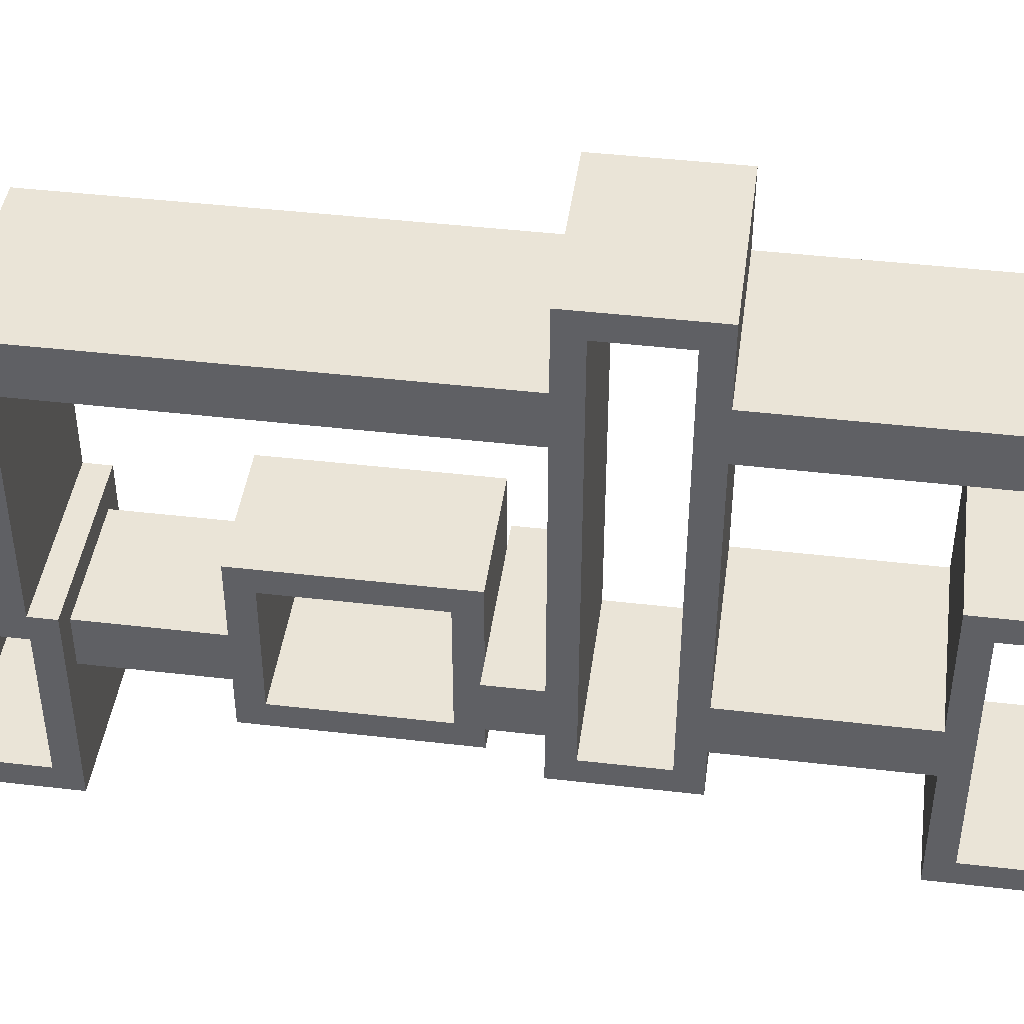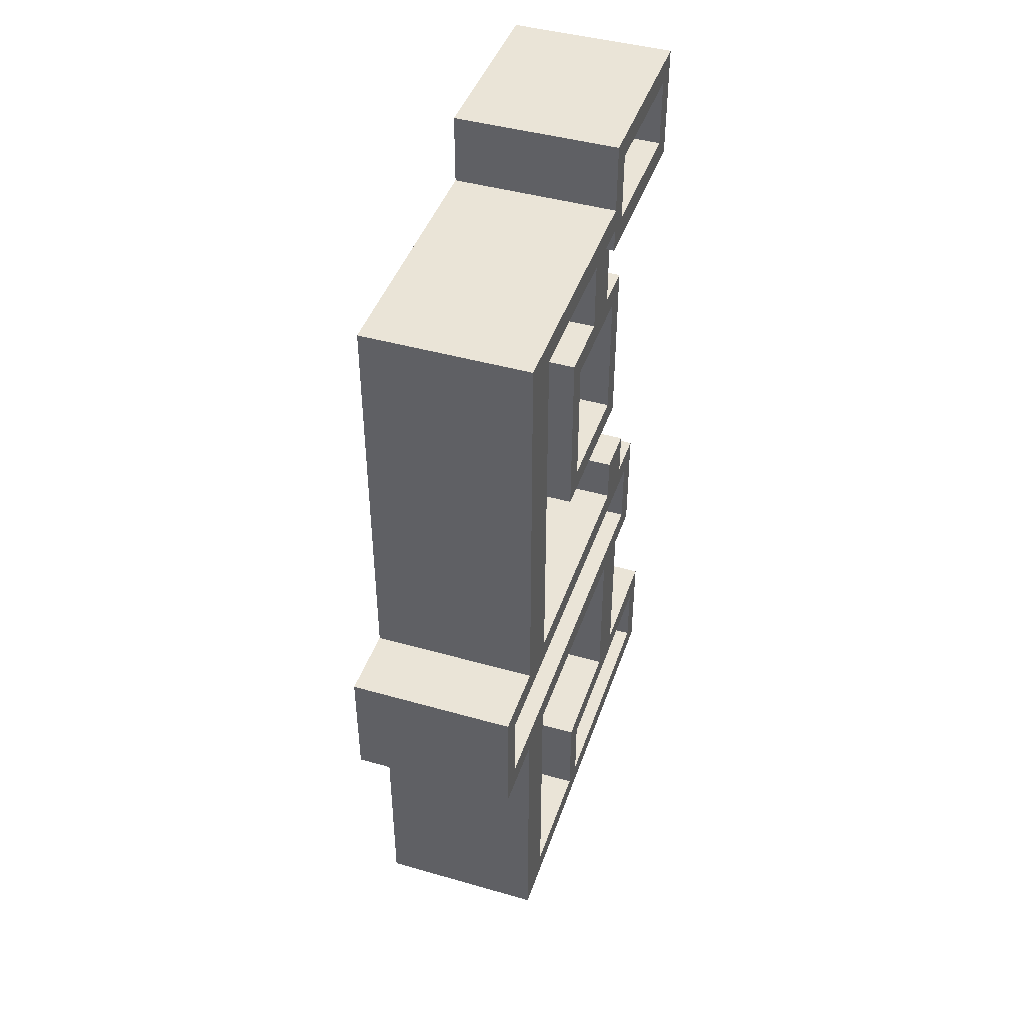
<metadata>
{"format":"obj","ext":"obj","renderer":"f3d","projection":"perspective","resolution":1024,"background":"white","views":[{"elev":43.8,"azim":-82.2,"up":"+Z"},{"elev":43.9,"azim":18.5,"up":"+Y"}]}
</metadata>
<code>
o
v -0.3 0 0.9
v -0.3 0 -1
v -0.3 0.1 0.9
v -0.3 0.1 0.7
v -0.3 0.1 0.2
v -0.3 0.1 0.1
v -0.3 0.1 -0.9
v -0.3 0.4 0.1
v -0.3 0.4 -0.9
v -0.3 0.5 0.2
v -0.3 0.5 -0.3
v -0.3 0.5 -0.5
v -0.3 0.5 -1
v -0.3 1.2 1.2
v -0.3 1.2 0.9
v -0.3 1.2 0.7
v -0.3 1.2 -0.3
v -0.3 1.2 -0.5
v -0.3 1.2 -0.7
v -0.3 1.3 1.1
v -0.3 1.3 -0.6
v -0.3 1.6 1.1
v -0.3 1.6 -0.6
v -0.3 1.7 1.2
v -0.3 1.7 0.9
v -0.3 1.7 0.7
v -0.3 1.7 -0.3
v -0.3 1.7 -0.5
v -0.3 1.7 -0.7
v -0.3 1.9 -0.3
v -0.3 1.9 -0.5
v -0.3 3.2 -0.2
v -0.3 3.2 -1
v -0.3 3.3 0.7
v -0.3 3.3 -0.2
v -0.3 3.3 -0.3
v -0.3 3.3 -0.9
v -0.3 3.4 0.9
v -0.3 3.4 -0.2
v -0.3 3.6 -0.3
v -0.3 3.6 -0.9
v -0.3 3.7 -0.2
v -0.3 3.7 -1
v -0.2 1.9 0
v -0.2 1.9 -0.3
v -0.2 1.9 -0.5
v -0.2 1.9 -0.7
v -0.2 2 -0.1
v -0.2 2 -0.6
v -0.2 2.6 -0.1
v -0.2 2.6 -0.6
v -0.2 2.7 0
v -0.2 2.7 -0.3
v -0.2 2.7 -0.5
v -0.2 2.7 -0.7
v -0.2 3.2 -0.3
v -0.2 3.2 -0.5
v 0.3 1.9 0
v 0.3 1.9 -0.3
v 0.3 1.9 -0.5
v 0.3 1.9 -0.7
v 0.3 2 -0.1
v 0.3 2 -0.6
v 0.3 2.6 -0.1
v 0.3 2.6 -0.6
v 0.3 2.7 0
v 0.3 2.7 -0.3
v 0.3 2.7 -0.5
v 0.3 2.7 -0.7
v 0.3 3.2 -0.3
v 0.3 3.2 -0.5
v 0.4 0 0.9
v 0.4 0 -1
v 0.4 0.1 0.9
v 0.4 0.1 0.7
v 0.4 0.1 0.2
v 0.4 0.1 0.1
v 0.4 0.1 -0.9
v 0.4 0.4 0.1
v 0.4 0.4 -0.9
v 0.4 0.5 0.2
v 0.4 0.5 -0.3
v 0.4 0.5 -0.5
v 0.4 0.5 -1
v 0.4 1.2 1.2
v 0.4 1.2 0.9
v 0.4 1.2 0.7
v 0.4 1.2 -0.3
v 0.4 1.2 -0.5
v 0.4 1.2 -0.7
v 0.4 1.3 1.1
v 0.4 1.3 -0.6
v 0.4 1.6 1.1
v 0.4 1.6 -0.6
v 0.4 1.7 1.2
v 0.4 1.7 0.9
v 0.4 1.7 0.7
v 0.4 1.7 -0.3
v 0.4 1.7 -0.5
v 0.4 1.7 -0.7
v 0.4 1.9 -0.3
v 0.4 1.9 -0.5
v 0.4 3.2 -0.2
v 0.4 3.2 -1
v 0.4 3.3 0.7
v 0.4 3.3 -0.2
v 0.4 3.3 -0.3
v 0.4 3.3 -0.9
v 0.4 3.4 0.9
v 0.4 3.4 -0.2
v 0.4 3.6 -0.3
v 0.4 3.6 -0.9
v 0.4 3.7 -0.2
v 0.4 3.7 -1
v -0.3 1.2 1.2
v -0.3 1.7 1.2
v -0.2 1.2 1.2
v -0.2 1.7 1.2
v 0.3 1.2 1.2
v 0.3 1.7 1.2
v 0.4 1.2 1.2
v 0.4 1.7 1.2
v -0.3 0 0.9
v -0.3 0.1 0.9
v -0.3 1.2 0.9
v -0.3 1.7 0.9
v -0.3 3.4 0.9
v -0.2 0 0.9
v -0.2 0.1 0.9
v -0.2 1.2 0.9
v -0.2 1.7 0.9
v 0.3 0 0.9
v 0.3 0.1 0.9
v 0.3 1.2 0.9
v 0.3 1.7 0.9
v 0.4 0 0.9
v 0.4 0.1 0.9
v 0.4 1.2 0.9
v 0.4 1.7 0.9
v 0.4 3.4 0.9
v -0.3 0.1 0.2
v -0.3 0.5 0.2
v -0.2 0.1 0.2
v -0.2 0.5 0.2
v 0.3 0.1 0.2
v 0.3 0.5 0.2
v 0.4 0.1 0.2
v 0.4 0.5 0.2
v -0.2 1.9 0
v -0.2 2.7 0
v -0.1 1.9 0
v -0.1 2.7 0
v 0.2 1.9 0
v 0.2 2.7 0
v 0.3 1.9 0
v 0.3 2.7 0
v -0.3 3.2 -0.2
v -0.3 3.3 -0.2
v -0.3 3.4 -0.2
v -0.3 3.7 -0.2
v -0.2 3.2 -0.2
v -0.2 3.3 -0.2
v -0.2 3.4 -0.2
v -0.2 3.7 -0.2
v 0.3 3.2 -0.2
v 0.3 3.3 -0.2
v 0.3 3.4 -0.2
v 0.3 3.7 -0.2
v 0.4 3.2 -0.2
v 0.4 3.3 -0.2
v 0.4 3.4 -0.2
v 0.4 3.7 -0.2
v -0.3 0.5 -0.3
v -0.3 1.2 -0.3
v -0.3 1.7 -0.3
v -0.3 1.9 -0.3
v -0.2 0.5 -0.3
v -0.2 1.2 -0.3
v -0.2 1.7 -0.3
v -0.2 1.9 -0.3
v -0.2 2.7 -0.3
v -0.2 3.2 -0.3
v -0.1 1.9 -0.3
v -0.1 2.7 -0.3
v 0.2 1.9 -0.3
v 0.2 2.7 -0.3
v 0.3 0.5 -0.3
v 0.3 1.2 -0.3
v 0.3 1.7 -0.3
v 0.3 1.9 -0.3
v 0.3 2.7 -0.3
v 0.3 3.2 -0.3
v 0.4 0.5 -0.3
v 0.4 1.2 -0.3
v 0.4 1.7 -0.3
v 0.4 1.9 -0.3
v -0.3 1.3 -0.6
v -0.3 1.6 -0.6
v -0.2 1.3 -0.6
v -0.2 1.6 -0.6
v -0.2 2 -0.6
v -0.2 2.6 -0.6
v -0.1 2 -0.6
v -0.1 2.6 -0.6
v 0.2 2 -0.6
v 0.2 2.6 -0.6
v 0.3 1.3 -0.6
v 0.3 1.6 -0.6
v 0.3 2 -0.6
v 0.3 2.6 -0.6
v 0.4 1.3 -0.6
v 0.4 1.6 -0.6
v -0.3 0.1 -0.9
v -0.3 0.4 -0.9
v -0.3 3.3 -0.9
v -0.3 3.6 -0.9
v -0.2 0.1 -0.9
v -0.2 0.4 -0.9
v -0.2 3.3 -0.9
v -0.2 3.6 -0.9
v 0.3 0.1 -0.9
v 0.3 0.4 -0.9
v 0.3 3.3 -0.9
v 0.3 3.6 -0.9
v 0.4 0.1 -0.9
v 0.4 0.4 -0.9
v 0.4 3.3 -0.9
v 0.4 3.6 -0.9
v -0.3 1.3 1.1
v -0.3 1.6 1.1
v -0.2 1.3 1.1
v -0.2 1.6 1.1
v 0.3 1.3 1.1
v 0.3 1.6 1.1
v 0.4 1.3 1.1
v 0.4 1.6 1.1
v -0.3 0.1 0.7
v -0.3 1.2 0.7
v -0.3 1.7 0.7
v -0.3 3.3 0.7
v -0.2 0.1 0.7
v -0.2 1.2 0.7
v -0.2 1.7 0.7
v 0.3 0.1 0.7
v 0.3 1.2 0.7
v 0.3 1.7 0.7
v 0.4 0.1 0.7
v 0.4 1.2 0.7
v 0.4 1.7 0.7
v 0.4 3.3 0.7
v -0.3 0.1 0.1
v -0.3 0.4 0.1
v -0.2 0.1 0.1
v -0.2 0.4 0.1
v 0.3 0.1 0.1
v 0.3 0.4 0.1
v 0.4 0.1 0.1
v 0.4 0.4 0.1
v -0.2 2 -0.1
v -0.2 2.6 -0.1
v -0.1 2 -0.1
v -0.1 2.6 -0.1
v 0.2 2 -0.1
v 0.2 2.6 -0.1
v 0.3 2 -0.1
v 0.3 2.6 -0.1
v -0.3 3.3 -0.3
v -0.3 3.6 -0.3
v -0.2 3.3 -0.3
v -0.2 3.6 -0.3
v 0.3 3.3 -0.3
v 0.3 3.6 -0.3
v 0.4 3.3 -0.3
v 0.4 3.6 -0.3
v -0.3 0.5 -0.5
v -0.3 1.2 -0.5
v -0.3 1.7 -0.5
v -0.3 1.9 -0.5
v -0.2 0.5 -0.5
v -0.2 1.2 -0.5
v -0.2 1.7 -0.5
v -0.2 1.9 -0.5
v -0.2 2.7 -0.5
v -0.2 3.2 -0.5
v -0.1 1.9 -0.5
v -0.1 2.7 -0.5
v 0.2 1.9 -0.5
v 0.2 2.7 -0.5
v 0.3 0.5 -0.5
v 0.3 1.2 -0.5
v 0.3 1.7 -0.5
v 0.3 1.9 -0.5
v 0.3 2.7 -0.5
v 0.3 3.2 -0.5
v 0.4 0.5 -0.5
v 0.4 1.2 -0.5
v 0.4 1.7 -0.5
v 0.4 1.9 -0.5
v -0.3 1.2 -0.7
v -0.3 1.7 -0.7
v -0.2 1.2 -0.7
v -0.2 1.7 -0.7
v -0.2 1.9 -0.7
v -0.2 2.7 -0.7
v -0.1 1.9 -0.7
v -0.1 2.7 -0.7
v 0.2 1.9 -0.7
v 0.2 2.7 -0.7
v 0.3 1.2 -0.7
v 0.3 1.7 -0.7
v 0.3 1.9 -0.7
v 0.3 2.7 -0.7
v 0.4 1.2 -0.7
v 0.4 1.7 -0.7
v -0.3 0 -1
v -0.3 0.5 -1
v -0.3 3.2 -1
v -0.3 3.7 -1
v -0.2 0 -1
v -0.2 0.5 -1
v -0.2 3.2 -1
v -0.2 3.7 -1
v 0.3 0 -1
v 0.3 0.5 -1
v 0.3 3.2 -1
v 0.3 3.7 -1
v 0.4 0 -1
v 0.4 0.5 -1
v 0.4 3.2 -1
v 0.4 3.7 -1
v -0.3 0 0.9
v -0.2 0 0.9
v 0.3 0 0.9
v 0.4 0 0.9
v -0.3 0 -1
v -0.2 0 -1
v 0.3 0 -1
v 0.4 0 -1
v -0.3 0.4 0.1
v -0.2 0.4 0.1
v 0.3 0.4 0.1
v 0.4 0.4 0.1
v -0.3 0.4 -0.9
v -0.2 0.4 -0.9
v 0.3 0.4 -0.9
v 0.4 0.4 -0.9
v -0.3 1.2 1.2
v -0.2 1.2 1.2
v 0.3 1.2 1.2
v 0.4 1.2 1.2
v -0.3 1.2 0.9
v -0.2 1.2 0.9
v 0.3 1.2 0.9
v 0.4 1.2 0.9
v -0.3 1.2 0.7
v -0.2 1.2 0.7
v 0.3 1.2 0.7
v 0.4 1.2 0.7
v -0.3 1.2 -0.3
v -0.2 1.2 -0.3
v 0.3 1.2 -0.3
v 0.4 1.2 -0.3
v -0.3 1.2 -0.5
v -0.2 1.2 -0.5
v 0.3 1.2 -0.5
v 0.4 1.2 -0.5
v -0.3 1.2 -0.7
v -0.2 1.2 -0.7
v 0.3 1.2 -0.7
v 0.4 1.2 -0.7
v -0.3 1.6 1.1
v -0.2 1.6 1.1
v 0.3 1.6 1.1
v 0.4 1.6 1.1
v -0.3 1.6 -0.6
v -0.2 1.6 -0.6
v 0.3 1.6 -0.6
v 0.4 1.6 -0.6
v -0.2 1.9 0
v -0.1 1.9 0
v 0.2 1.9 0
v 0.3 1.9 0
v -0.2 1.9 -0.3
v -0.1 1.9 -0.3
v 0.2 1.9 -0.3
v 0.3 1.9 -0.3
v -0.2 1.9 -0.5
v -0.1 1.9 -0.5
v 0.2 1.9 -0.5
v 0.3 1.9 -0.5
v -0.2 1.9 -0.7
v -0.1 1.9 -0.7
v 0.2 1.9 -0.7
v 0.3 1.9 -0.7
v -0.2 2.6 -0.1
v -0.1 2.6 -0.1
v 0.2 2.6 -0.1
v 0.3 2.6 -0.1
v -0.2 2.6 -0.6
v -0.1 2.6 -0.6
v 0.2 2.6 -0.6
v 0.3 2.6 -0.6
v -0.3 3.2 -0.2
v -0.2 3.2 -0.2
v 0.3 3.2 -0.2
v 0.4 3.2 -0.2
v -0.2 3.2 -0.3
v 0.3 3.2 -0.3
v -0.2 3.2 -0.5
v 0.3 3.2 -0.5
v -0.3 3.2 -1
v -0.2 3.2 -1
v 0.3 3.2 -1
v 0.4 3.2 -1
v -0.3 3.3 0.7
v 0.4 3.3 0.7
v -0.3 3.3 -0.2
v -0.2 3.3 -0.2
v 0.3 3.3 -0.2
v 0.4 3.3 -0.2
v -0.3 3.6 -0.3
v -0.2 3.6 -0.3
v 0.3 3.6 -0.3
v 0.4 3.6 -0.3
v -0.3 3.6 -0.9
v -0.2 3.6 -0.9
v 0.3 3.6 -0.9
v 0.4 3.6 -0.9
v -0.3 0.1 0.7
v -0.2 0.1 0.7
v 0.3 0.1 0.7
v 0.4 0.1 0.7
v -0.3 0.1 0.2
v -0.2 0.1 0.2
v 0.3 0.1 0.2
v 0.4 0.1 0.2
v -0.3 0.1 0.1
v -0.2 0.1 0.1
v 0.3 0.1 0.1
v 0.4 0.1 0.1
v -0.3 0.1 -0.9
v -0.2 0.1 -0.9
v 0.3 0.1 -0.9
v 0.4 0.1 -0.9
v -0.3 0.5 0.2
v -0.2 0.5 0.2
v 0.3 0.5 0.2
v 0.4 0.5 0.2
v -0.3 0.5 -0.3
v -0.2 0.5 -0.3
v 0.3 0.5 -0.3
v 0.4 0.5 -0.3
v -0.3 0.5 -0.5
v -0.2 0.5 -0.5
v 0.3 0.5 -0.5
v 0.4 0.5 -0.5
v -0.3 0.5 -1
v -0.2 0.5 -1
v 0.3 0.5 -1
v 0.4 0.5 -1
v -0.3 1.3 1.1
v -0.2 1.3 1.1
v 0.3 1.3 1.1
v 0.4 1.3 1.1
v -0.3 1.3 -0.6
v -0.2 1.3 -0.6
v 0.3 1.3 -0.6
v 0.4 1.3 -0.6
v -0.3 1.7 1.2
v -0.2 1.7 1.2
v 0.3 1.7 1.2
v 0.4 1.7 1.2
v -0.3 1.7 0.9
v -0.2 1.7 0.9
v 0.3 1.7 0.9
v 0.4 1.7 0.9
v -0.3 1.7 0.7
v -0.2 1.7 0.7
v 0.3 1.7 0.7
v 0.4 1.7 0.7
v -0.3 1.7 -0.3
v -0.2 1.7 -0.3
v 0.3 1.7 -0.3
v 0.4 1.7 -0.3
v -0.3 1.7 -0.5
v -0.2 1.7 -0.5
v 0.3 1.7 -0.5
v 0.4 1.7 -0.5
v -0.3 1.7 -0.7
v -0.2 1.7 -0.7
v 0.3 1.7 -0.7
v 0.4 1.7 -0.7
v -0.3 1.9 -0.3
v -0.2 1.9 -0.3
v 0.3 1.9 -0.3
v 0.4 1.9 -0.3
v -0.3 1.9 -0.5
v -0.2 1.9 -0.5
v 0.3 1.9 -0.5
v 0.4 1.9 -0.5
v -0.2 2 -0.1
v -0.1 2 -0.1
v 0.2 2 -0.1
v 0.3 2 -0.1
v -0.2 2 -0.6
v -0.1 2 -0.6
v 0.2 2 -0.6
v 0.3 2 -0.6
v -0.2 2.7 0
v -0.1 2.7 0
v 0.2 2.7 0
v 0.3 2.7 0
v -0.2 2.7 -0.3
v -0.1 2.7 -0.3
v 0.2 2.7 -0.3
v 0.3 2.7 -0.3
v -0.2 2.7 -0.5
v -0.1 2.7 -0.5
v 0.2 2.7 -0.5
v 0.3 2.7 -0.5
v -0.2 2.7 -0.7
v -0.1 2.7 -0.7
v 0.2 2.7 -0.7
v 0.3 2.7 -0.7
v -0.3 3.3 -0.3
v -0.2 3.3 -0.3
v 0.3 3.3 -0.3
v 0.4 3.3 -0.3
v -0.3 3.3 -0.9
v -0.2 3.3 -0.9
v 0.3 3.3 -0.9
v 0.4 3.3 -0.9
v -0.3 3.4 0.9
v 0.4 3.4 0.9
v -0.3 3.4 -0.2
v -0.2 3.4 -0.2
v 0.3 3.4 -0.2
v 0.4 3.4 -0.2
v -0.3 3.7 -0.2
v -0.2 3.7 -0.2
v 0.3 3.7 -0.2
v 0.4 3.7 -0.2
v -0.3 3.7 -1
v -0.2 3.7 -1
v 0.3 3.7 -1
v 0.4 3.7 -1
f 3 2 1
f 4 2 3
f 5 2 4
f 6 2 5
f 7 2 6
f 8 6 5
f 9 2 7
f 10 8 5
f 10 9 8
f 11 9 10
f 12 9 11
f 13 2 9
f 13 9 12
f 15 4 3
f 16 4 15
f 17 12 11
f 18 12 17
f 20 16 15
f 20 19 18
f 20 18 17
f 20 17 16
f 20 15 14
f 21 19 20
f 22 20 14
f 23 19 21
f 24 22 14
f 24 23 22
f 25 23 24
f 26 23 25
f 27 23 26
f 28 23 27
f 29 19 23
f 29 23 28
f 30 28 27
f 31 28 30
f 34 26 25
f 35 33 32
f 36 33 35
f 37 33 36
f 38 34 25
f 38 35 34
f 39 36 35
f 39 35 38
f 40 36 39
f 41 33 37
f 42 40 39
f 42 41 40
f 43 33 41
f 43 41 42
f 48 45 44
f 48 47 46
f 48 46 45
f 49 47 48
f 50 48 44
f 51 47 49
f 52 50 44
f 52 51 50
f 53 51 52
f 54 51 53
f 55 47 51
f 55 51 54
f 56 54 53
f 57 54 56
f 58 59 62
f 60 61 62
f 59 60 62
f 62 61 63
f 58 62 64
f 63 61 65
f 58 64 66
f 64 65 66
f 66 65 67
f 67 65 68
f 65 61 69
f 68 65 69
f 67 68 70
f 70 68 71
f 72 73 74
f 74 73 75
f 75 73 76
f 76 73 77
f 77 73 78
f 76 77 79
f 78 73 80
f 76 79 81
f 79 80 81
f 81 80 82
f 82 80 83
f 80 73 84
f 83 80 84
f 74 75 86
f 86 75 87
f 82 83 88
f 88 83 89
f 86 87 91
f 89 90 91
f 88 89 91
f 87 88 91
f 85 86 91
f 91 90 92
f 85 91 93
f 92 90 94
f 85 93 95
f 93 94 95
f 95 94 96
f 96 94 97
f 97 94 98
f 98 94 99
f 94 90 100
f 99 94 100
f 98 99 101
f 101 99 102
f 96 97 105
f 103 104 106
f 106 104 107
f 107 104 108
f 96 105 109
f 105 106 109
f 106 107 110
f 109 106 110
f 110 107 111
f 108 104 112
f 110 111 113
f 111 112 113
f 112 104 114
f 113 112 114
f 117 116 115
f 118 116 117
f 119 118 117
f 120 118 119
f 121 120 119
f 122 120 121
f 128 124 123
f 129 125 124
f 129 124 128
f 130 125 129
f 131 127 126
f 132 129 128
f 133 130 129
f 133 129 132
f 134 130 133
f 135 127 131
f 136 133 132
f 137 134 133
f 137 133 136
f 138 134 137
f 139 127 135
f 140 127 139
f 143 142 141
f 144 142 143
f 145 144 143
f 146 144 145
f 147 146 145
f 148 146 147
f 151 150 149
f 152 150 151
f 153 152 151
f 154 152 153
f 155 154 153
f 156 154 155
f 161 158 157
f 162 158 161
f 163 160 159
f 164 160 163
f 165 162 161
f 166 162 165
f 167 164 163
f 168 164 167
f 169 166 165
f 170 166 169
f 171 168 167
f 172 168 171
f 177 174 173
f 178 174 177
f 179 176 175
f 180 176 179
f 183 180 179
f 184 182 181
f 185 183 179
f 186 182 184
f 187 178 177
f 188 178 187
f 189 185 179
f 190 185 189
f 191 182 186
f 192 182 191
f 193 188 187
f 194 188 193
f 195 190 189
f 196 190 195
f 199 198 197
f 200 198 199
f 203 202 201
f 204 202 203
f 205 204 203
f 206 204 205
f 207 200 199
f 208 200 207
f 209 206 205
f 210 206 209
f 211 208 207
f 212 208 211
f 217 214 213
f 218 214 217
f 219 216 215
f 220 216 219
f 221 218 217
f 222 218 221
f 223 220 219
f 224 220 223
f 225 222 221
f 226 222 225
f 227 224 223
f 228 224 227
f 229 230 231
f 231 230 232
f 231 232 233
f 233 232 234
f 233 234 235
f 235 234 236
f 237 238 241
f 241 238 242
f 239 240 243
f 241 242 244
f 244 242 245
f 243 240 246
f 244 245 247
f 247 245 248
f 246 240 249
f 249 240 250
f 251 252 253
f 253 252 254
f 253 254 255
f 255 254 256
f 255 256 257
f 257 256 258
f 259 260 261
f 261 260 262
f 261 262 263
f 263 262 264
f 263 264 265
f 265 264 266
f 267 268 269
f 269 268 270
f 269 270 271
f 271 270 272
f 271 272 273
f 273 272 274
f 275 276 279
f 279 276 280
f 277 278 281
f 281 278 282
f 281 282 285
f 283 284 286
f 281 285 287
f 286 284 288
f 279 280 289
f 289 280 290
f 281 287 291
f 291 287 292
f 288 284 293
f 293 284 294
f 289 290 295
f 295 290 296
f 291 292 297
f 297 292 298
f 299 300 301
f 301 300 302
f 303 304 305
f 305 304 306
f 305 306 307
f 307 306 308
f 301 302 309
f 309 302 310
f 307 308 311
f 311 308 312
f 309 310 313
f 313 310 314
f 315 316 319
f 319 316 320
f 317 318 321
f 321 318 322
f 319 320 323
f 323 320 324
f 321 322 325
f 325 322 326
f 323 324 327
f 327 324 328
f 325 326 329
f 329 326 330
f 335 332 331
f 336 333 332
f 336 332 335
f 337 334 333
f 337 333 336
f 338 334 337
f 343 340 339
f 344 341 340
f 344 340 343
f 345 342 341
f 345 341 344
f 346 342 345
f 351 348 347
f 352 349 348
f 352 348 351
f 353 350 349
f 353 349 352
f 354 350 353
f 359 356 355
f 360 357 356
f 360 356 359
f 361 358 357
f 361 357 360
f 362 358 361
f 367 364 363
f 368 365 364
f 368 364 367
f 369 366 365
f 369 365 368
f 370 366 369
f 375 372 371
f 376 373 372
f 376 372 375
f 377 374 373
f 377 373 376
f 378 374 377
f 383 380 379
f 384 381 380
f 384 380 383
f 385 382 381
f 385 381 384
f 386 382 385
f 391 388 387
f 392 389 388
f 392 388 391
f 393 390 389
f 393 389 392
f 394 390 393
f 399 396 395
f 400 397 396
f 400 396 399
f 401 398 397
f 401 397 400
f 402 398 401
f 407 404 403
f 407 405 404
f 408 406 405
f 408 405 407
f 409 407 403
f 410 406 408
f 411 409 403
f 412 410 409
f 412 409 411
f 413 406 410
f 413 410 412
f 414 406 413
f 417 416 415
f 418 416 417
f 419 416 418
f 420 416 419
f 425 422 421
f 426 423 422
f 426 422 425
f 427 424 423
f 427 423 426
f 428 424 427
f 429 430 433
f 430 431 434
f 433 430 434
f 431 432 435
f 434 431 435
f 435 432 436
f 437 438 441
f 438 439 442
f 441 438 442
f 439 440 443
f 442 439 443
f 443 440 444
f 445 446 449
f 446 447 450
f 449 446 450
f 447 448 451
f 450 447 451
f 451 448 452
f 453 454 457
f 454 455 458
f 457 454 458
f 455 456 459
f 458 455 459
f 459 456 460
f 461 462 465
f 462 463 466
f 465 462 466
f 463 464 467
f 466 463 467
f 467 464 468
f 469 470 473
f 470 471 474
f 473 470 474
f 471 472 475
f 474 471 475
f 475 472 476
f 477 478 481
f 478 479 482
f 481 478 482
f 479 480 483
f 482 479 483
f 483 480 484
f 485 486 489
f 486 487 490
f 489 486 490
f 487 488 491
f 490 487 491
f 491 488 492
f 493 494 497
f 497 494 498
f 495 496 499
f 499 496 500
f 501 502 505
f 502 503 506
f 505 502 506
f 503 504 507
f 506 503 507
f 507 504 508
f 509 510 513
f 510 511 514
f 513 510 514
f 511 512 515
f 514 511 515
f 515 512 516
f 517 518 521
f 518 519 522
f 521 518 522
f 519 520 523
f 522 519 523
f 523 520 524
f 525 526 529
f 526 527 530
f 529 526 530
f 527 528 531
f 530 527 531
f 531 528 532
f 533 534 535
f 535 534 536
f 536 534 537
f 537 534 538
f 539 540 543
f 540 541 544
f 543 540 544
f 541 542 545
f 544 541 545
f 545 542 546

</code>
